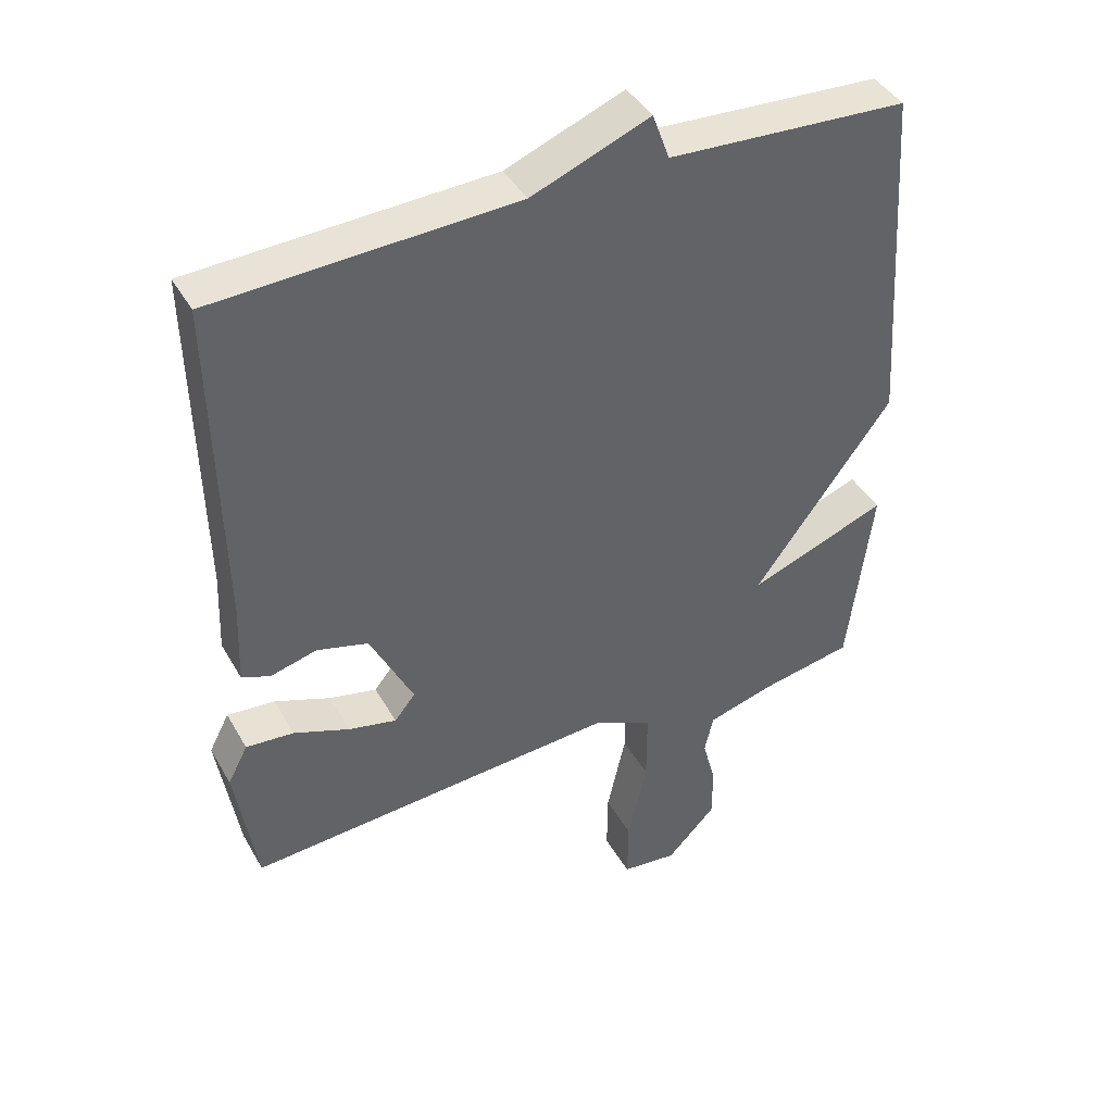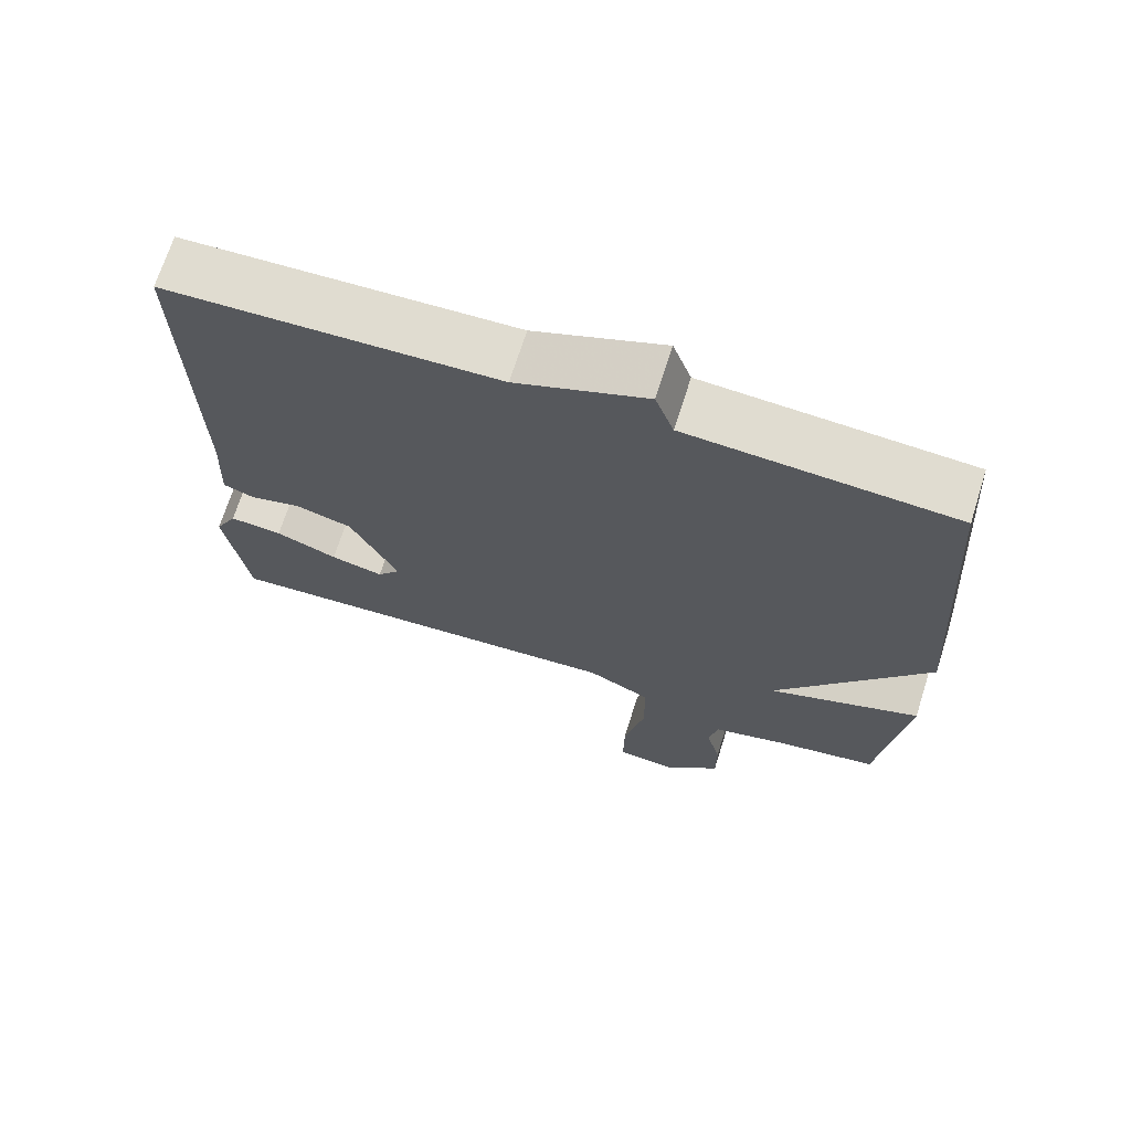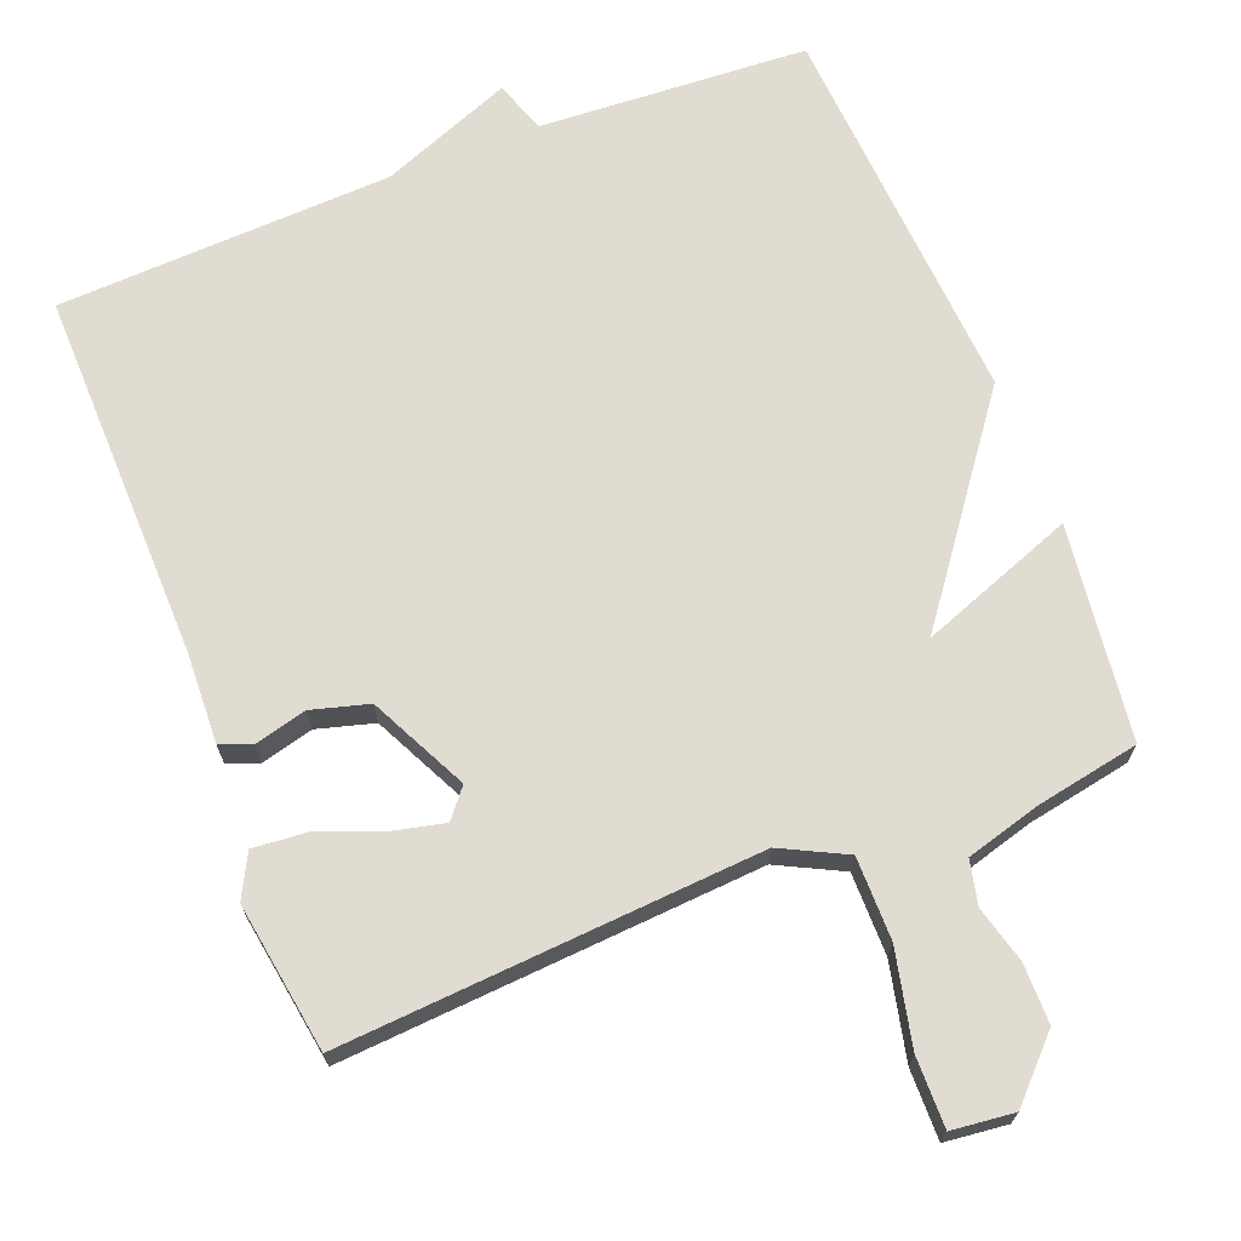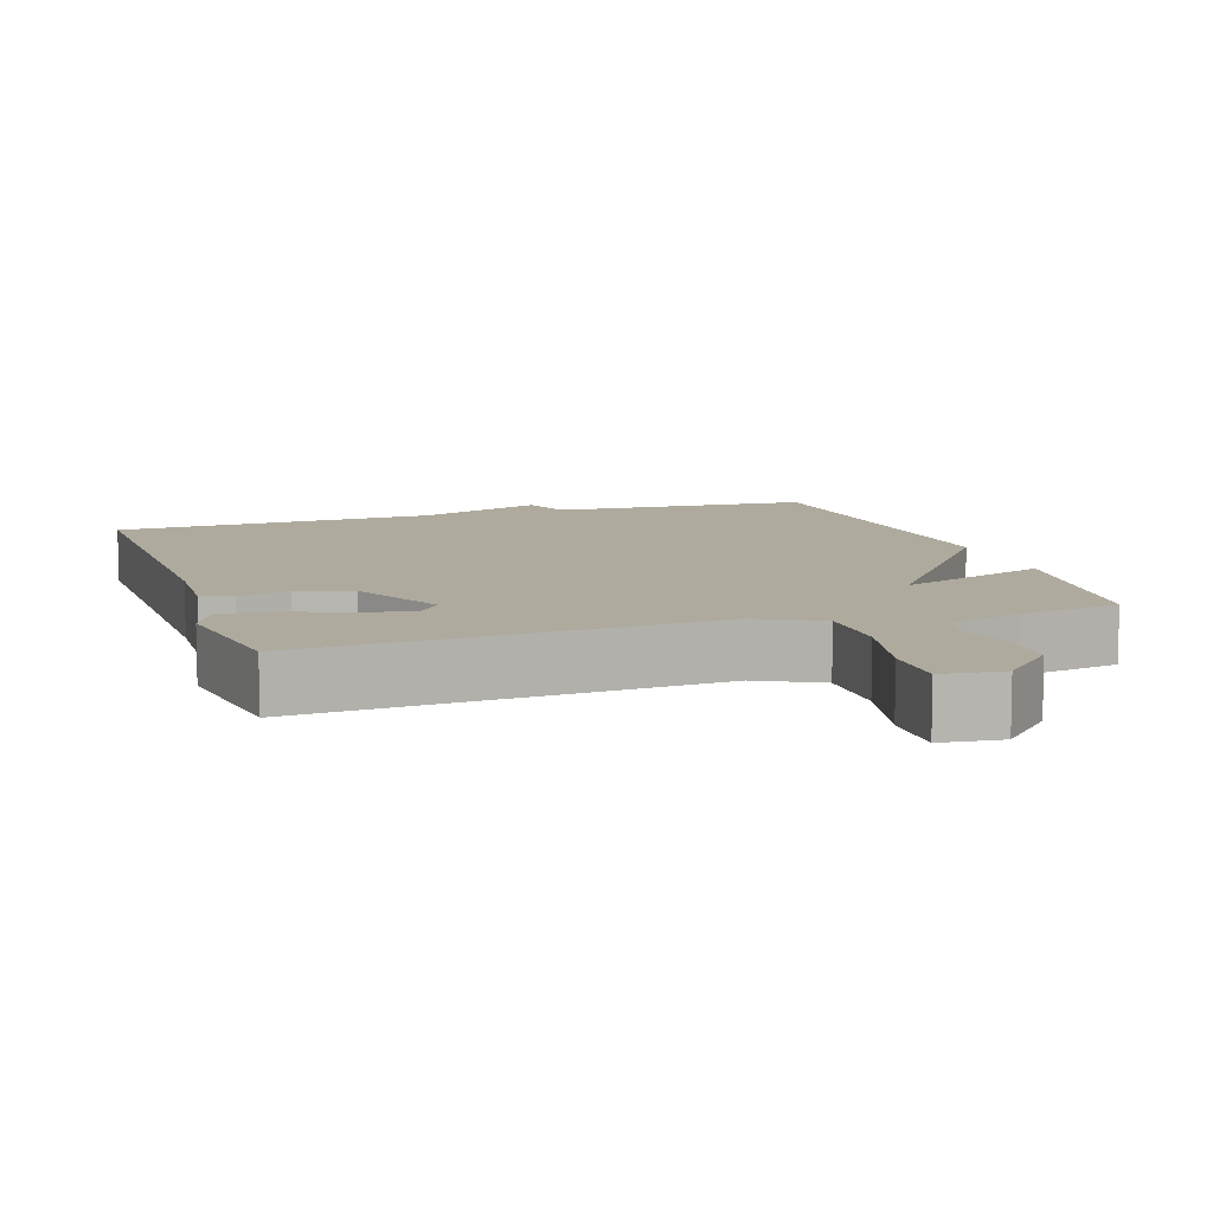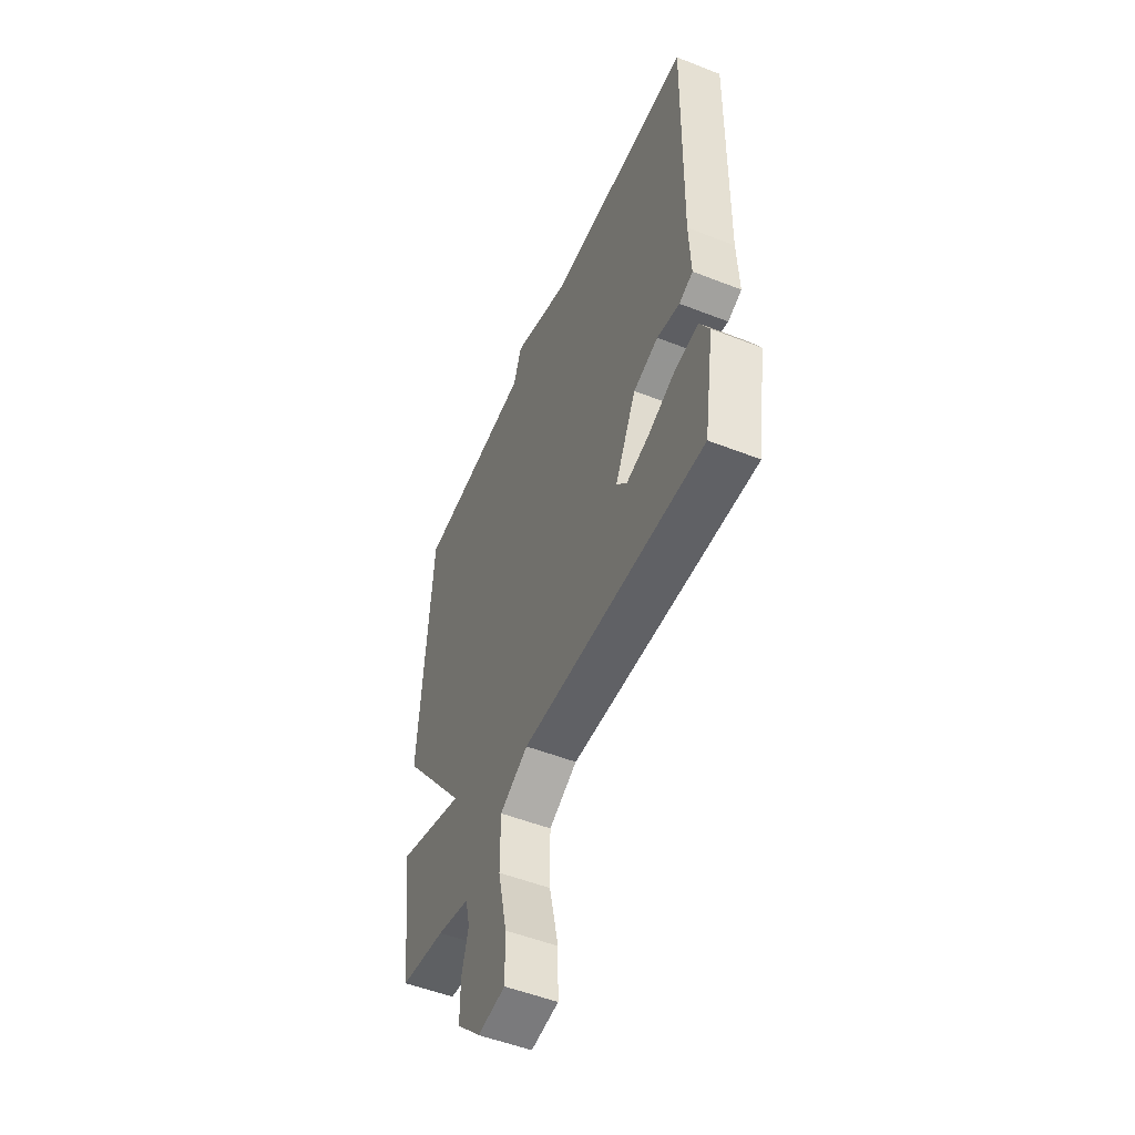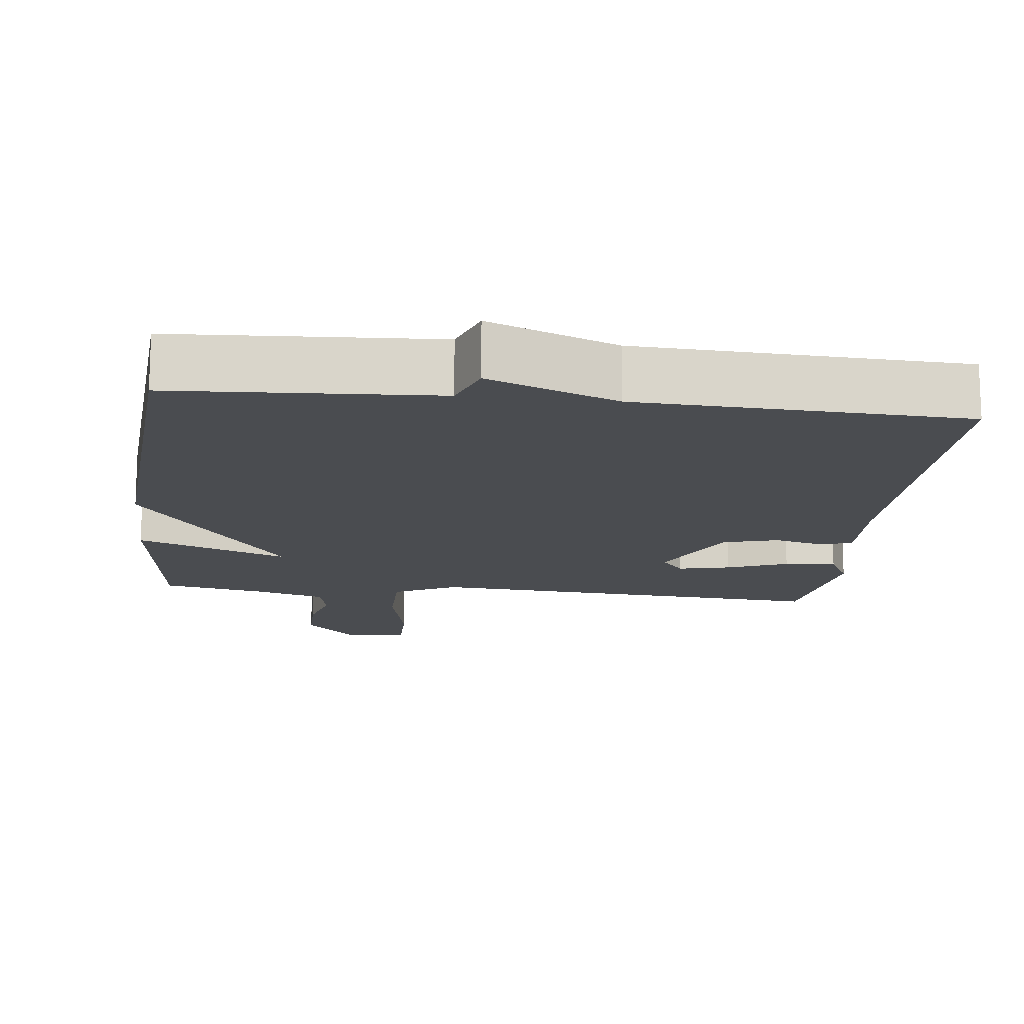
<metadata>
{"format":"obj","ext":"obj","renderer":"f3d","projection":"perspective","resolution":1024,"background":"white","views":[{"elev":41.9,"azim":152.5,"up":"+Z"},{"elev":69.4,"azim":-162.4,"up":"+Z"},{"elev":69.2,"azim":158.7,"up":"+Y"},{"elev":9.2,"azim":162.0,"up":"+Y"},{"elev":-52.3,"azim":67.1,"up":"+Z"},{"elev":-15.0,"azim":-6.5,"up":"+Y"}]}
</metadata>
<code>
v 0.5 0.07 0.5
v 0.491 0.07 0.009
v 0.496 0.07 -0.112
v 0.454 0.07 -0.128
v 0.385 0.07 -0.11
v 0.309 0.07 -0.131
v 0.245 0.07 -0.261
v 0.276 0.07 -0.299
v 0.347 0.07 -0.283
v 0.43 0.07 -0.251
v 0.501 0.07 -0.245
v 0.531 0.07 -0.302
v 0.5 0.07 -0.5
v -0.057 0.07 -0.461
v -0.143 0.07 -0.504
v -0.143 0.07 -0.614
v -0.115 0.07 -0.74
v -0.114 0.07 -0.833
v -0.197 0.07 -0.842
v -0.27 0.07 -0.767
v -0.27 0.07 -0.687
v -0.25 0.07 -0.612
v -0.263 0.07 -0.554
v -0.362 0.07 -0.526
v -0.5 0.07 -0.5
v -0.535 0.07 -0.215
v -0.329 0.07 -0.292
v -0.535 0.07 -0.015
v -0.5 0.07 0.5
v -0.144 0.07 0.52
v -0.119 0.07 0.589
v 0.056 0.07 0.52
v 0.5 0 0.5
v 0.491 0 0.009
v 0.496 0 -0.112
v 0.454 0 -0.128
v 0.385 0 -0.11
v 0.309 0 -0.131
v 0.245 0 -0.261
v 0.276 0 -0.299
v 0.347 0 -0.283
v 0.43 0 -0.251
v 0.501 0 -0.245
v 0.531 0 -0.302
v 0.5 0 -0.5
v -0.057 0 -0.461
v -0.143 0 -0.504
v -0.143 0 -0.614
v -0.115 0 -0.74
v -0.114 0 -0.833
v -0.197 0 -0.842
v -0.27 0 -0.767
v -0.27 0 -0.687
v -0.25 0 -0.612
v -0.263 0 -0.554
v -0.362 0 -0.526
v -0.5 0 -0.5
v -0.535 0 -0.215
v -0.329 0 -0.292
v -0.535 0 -0.015
v -0.5 0 0.5
v -0.144 0 0.52
v -0.119 0 0.589
v 0.056 0 0.52
f 30 31 32
f 32 1 2
f 30 32 2
f 29 30 2
f 28 29 2
f 27 28 2
f 24 25 26 27
f 23 24 27 2
f 20 21 22
f 19 20 22
f 18 19 22
f 17 18 22
f 16 17 22
f 15 16 22 23
f 14 15 23
f 12 13 14
f 11 12 14
f 10 11 14
f 9 10 14
f 8 9 14
f 7 8 14 23
f 6 7 23
f 2 3 4 5
f 2 5 6
f 2 6 23
f 64 63 62
f 34 33 64
f 34 64 62
f 34 62 61
f 34 61 60
f 34 60 59
f 59 58 57 56
f 34 59 56 55
f 54 53 52
f 54 52 51
f 54 51 50
f 54 50 49
f 54 49 48
f 55 54 48 47
f 55 47 46
f 46 45 44
f 46 44 43
f 46 43 42
f 46 42 41
f 46 41 40
f 55 46 40 39
f 55 39 38
f 37 36 35 34
f 38 37 34
f 55 38 34
f 1 33 34 2
f 2 34 35 3
f 3 35 36 4
f 4 36 37 5
f 5 37 38 6
f 6 38 39 7
f 7 39 40 8
f 8 40 41 9
f 9 41 42 10
f 10 42 43 11
f 11 43 44 12
f 12 44 45 13
f 13 45 46 14
f 14 46 47 15
f 15 47 48 16
f 16 48 49 17
f 17 49 50 18
f 18 50 51 19
f 19 51 52 20
f 20 52 53 21
f 21 53 54 22
f 22 54 55 23
f 23 55 56 24
f 24 56 57 25
f 25 57 58 26
f 26 58 59 27
f 27 59 60 28
f 28 60 61 29
f 29 61 62 30
f 30 62 63 31
f 31 63 64 32
f 32 64 33 1

</code>
